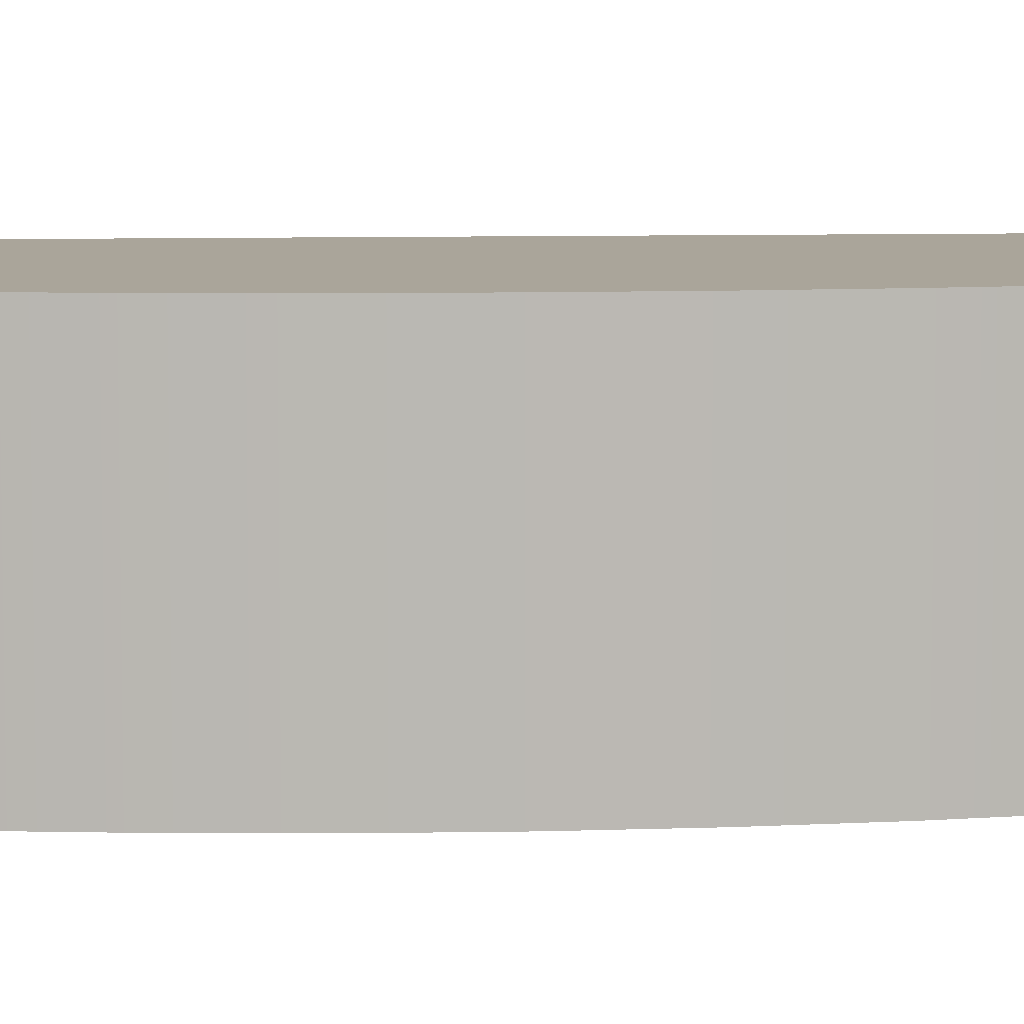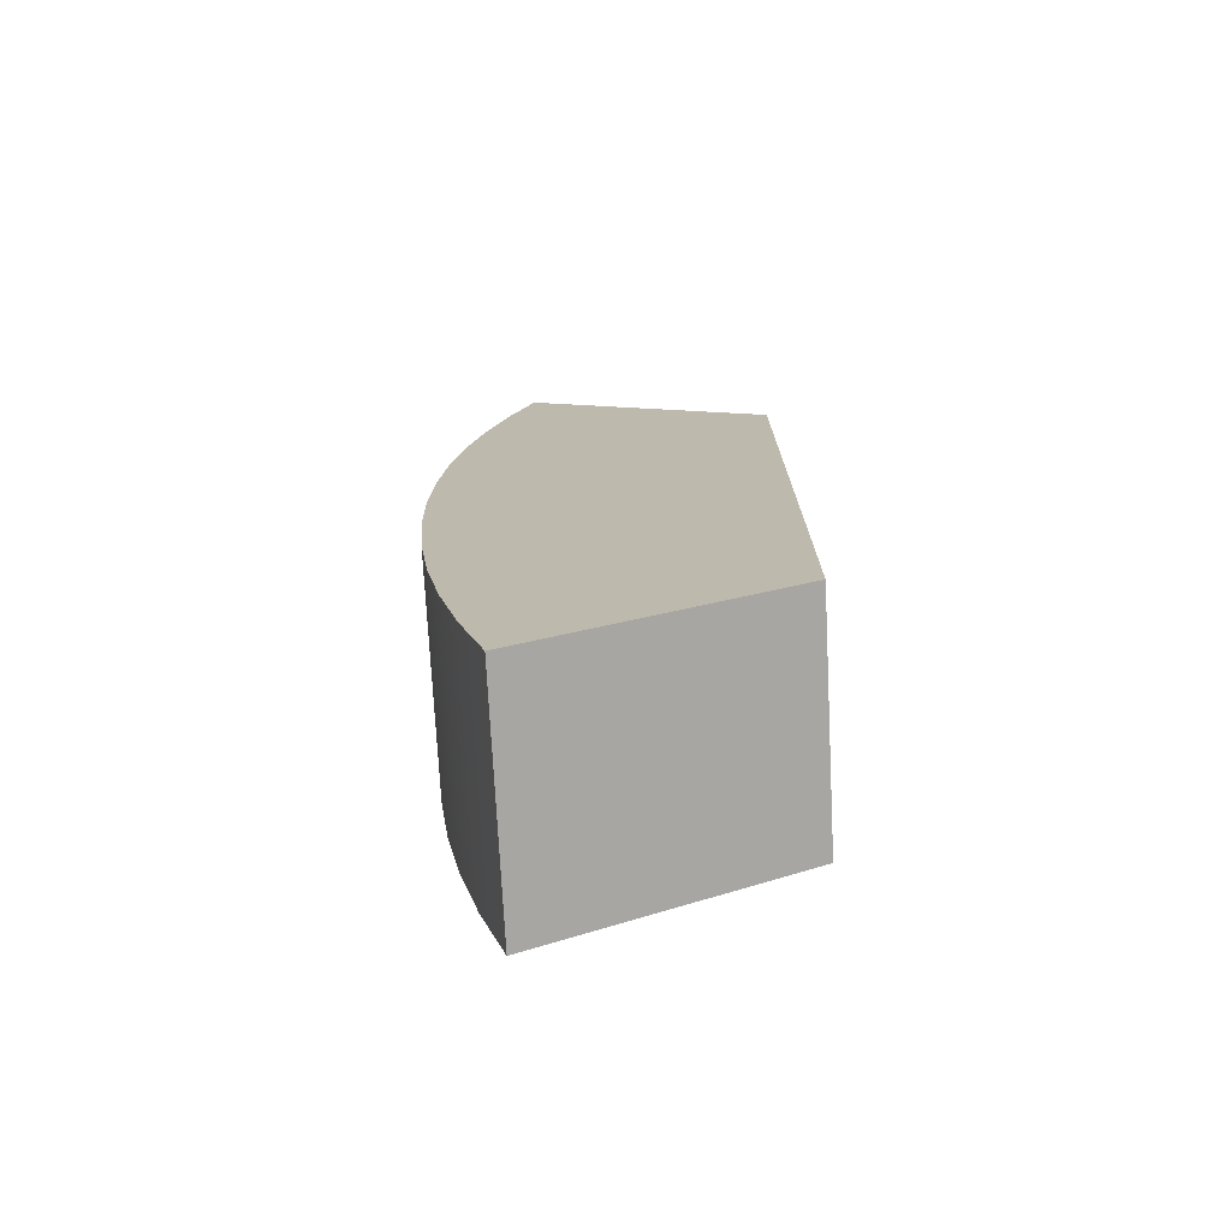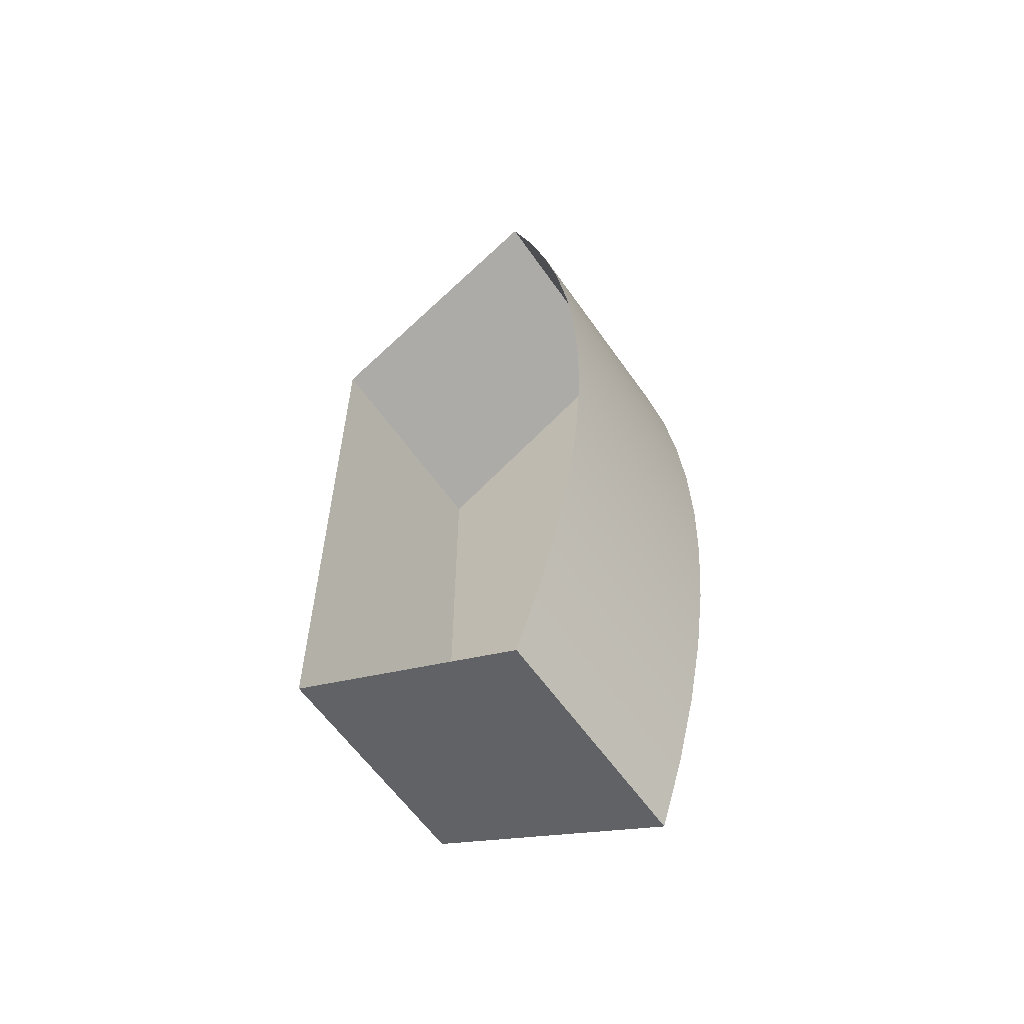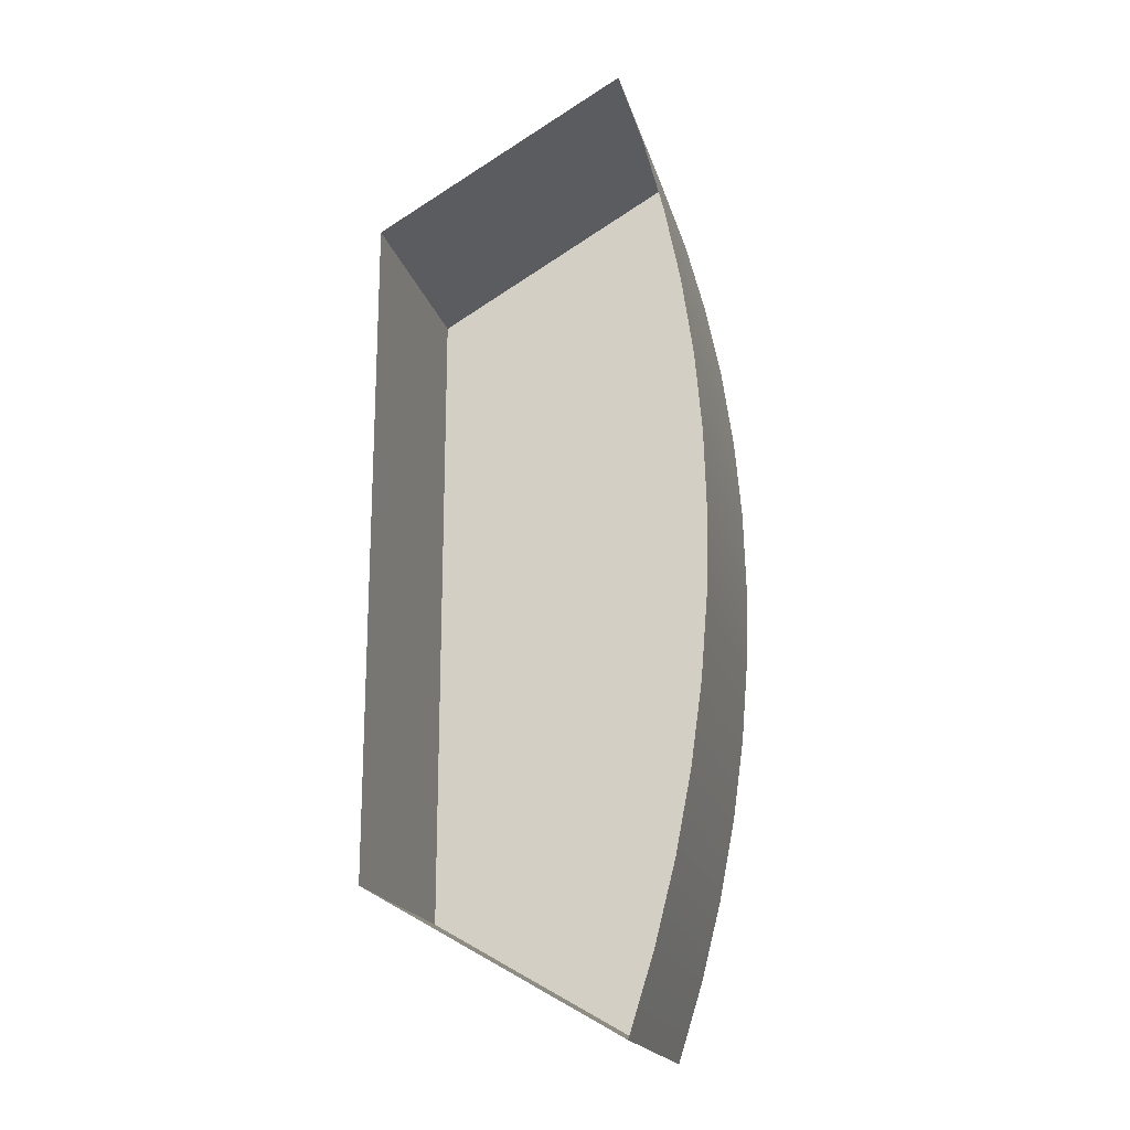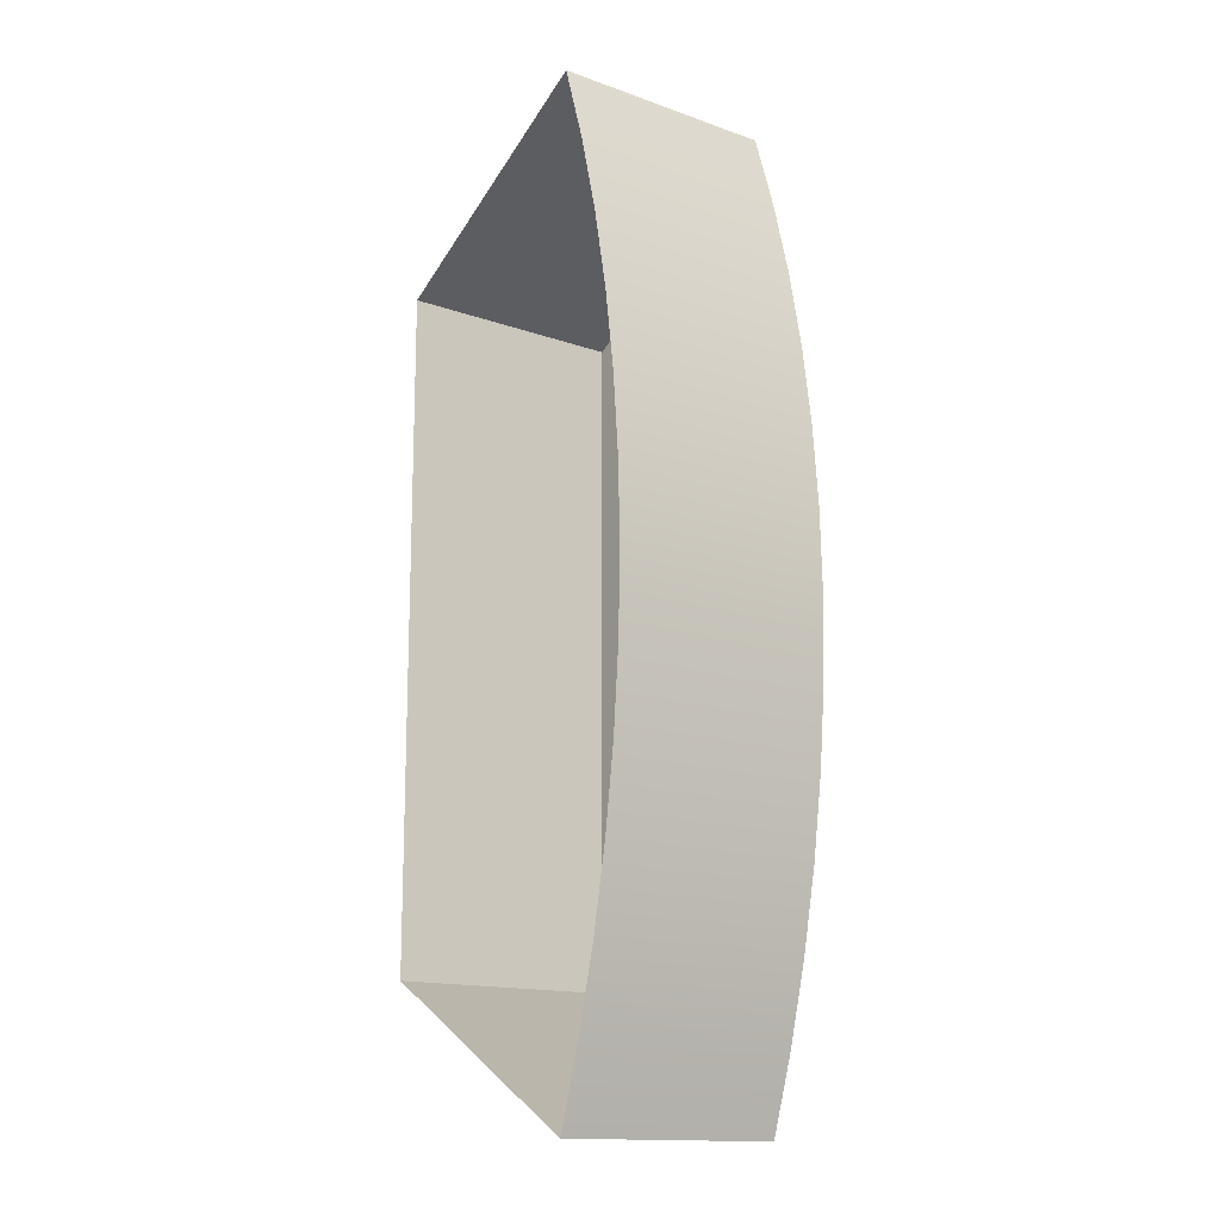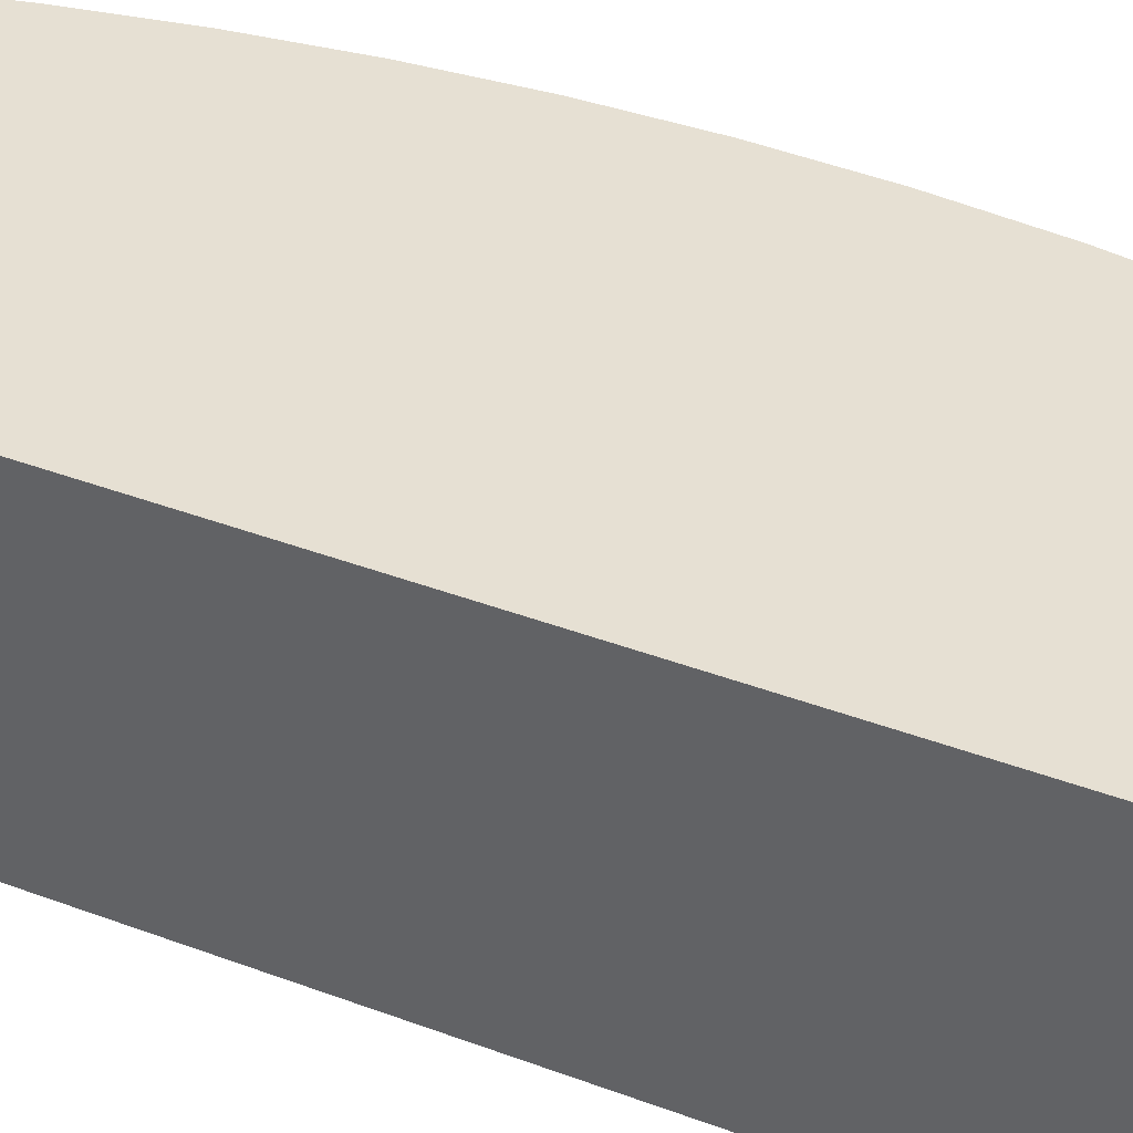
<metadata>
{"format":"obj","ext":"obj","renderer":"f3d","projection":"perspective","resolution":1024,"background":"white","views":[{"elev":7.7,"azim":85.5,"up":"+Y"},{"elev":-74.1,"azim":-177.0,"up":"+Z"},{"elev":-60.0,"azim":34.8,"up":"+Z"},{"elev":-19.2,"azim":14.0,"up":"+Z"},{"elev":-14.8,"azim":52.7,"up":"+Z"},{"elev":38.3,"azim":-64.1,"up":"+Y"}]}
</metadata>
<code>
g Mesh1 Group2 Group1 Model
v 372.1 4.458 -515.5
v 372.1 -3.084 -515.5
v 372.1 -16.04 -515.5
v 373.5 -16.04 -508.4
v 373.5 -3.084 -508.4
v 373.5 4.458 -508.4
f 1 2 3 4 5 6
v 370.4 4.458 -522.5
v 370.4 -3.084 -522.5
v 370.4 -16.04 -522.5
f 7 8 9 3 2 1
v 368.2 4.458 -529.4
v 368.2 -3.084 -529.4
v 368.2 -16.04 -529.4
f 10 11 12 9 8 7
v 346 4.458 -516.6
v 346 -3.084 -516.6
v 346 -16.04 -516.6
f 13 14 15 12 11 10
v 374.5 4.458 -501.2
v 375.1 4.458 -494
v 375.3 4.458 -486.8
v 375.1 4.458 -479.6
v 374.5 4.458 -472.4
v 373.5 4.458 -465.2
v 372.1 4.458 -458.1
v 370.4 4.458 -451.1
v 368.2 4.458 -444.3
v 346 4.458 -457.1
f 13 10 7 1 6 16 17 18 19 20 21 22 23 24 25
v 374.5 -16.04 -501.2
v 374.5 -3.084 -501.2
f 6 5 4 26 27 16
v 375.1 -16.04 -494
v 375.1 -3.084 -494
f 16 27 26 28 29 17
v 375.3 -16.04 -486.8
v 375.3 -3.084 -486.8
f 17 29 28 30 31 18
v 375.1 -16.04 -479.6
v 375.1 -3.084 -479.6
f 18 31 30 32 33 19
v 374.5 -16.04 -472.4
v 374.5 -3.084 -472.4
f 19 33 32 34 35 20
v 373.5 -16.04 -465.2
v 373.5 -3.084 -465.2
f 20 35 34 36 37 21
v 372.1 -16.04 -458.1
v 372.1 -3.084 -458.1
f 21 37 36 38 39 22
v 370.4 -16.04 -451.1
v 370.4 -3.084 -451.1
f 22 39 38 40 41 23
v 368.2 -16.04 -444.3
v 368.2 -3.084 -444.3
f 23 41 40 42 43 24
v 346 -16.04 -457.1
v 346 -3.084 -457.1
f 24 43 42 44 45 25
g Mesh2 Group1 Model
f 25 45 44 15 14 13

</code>
